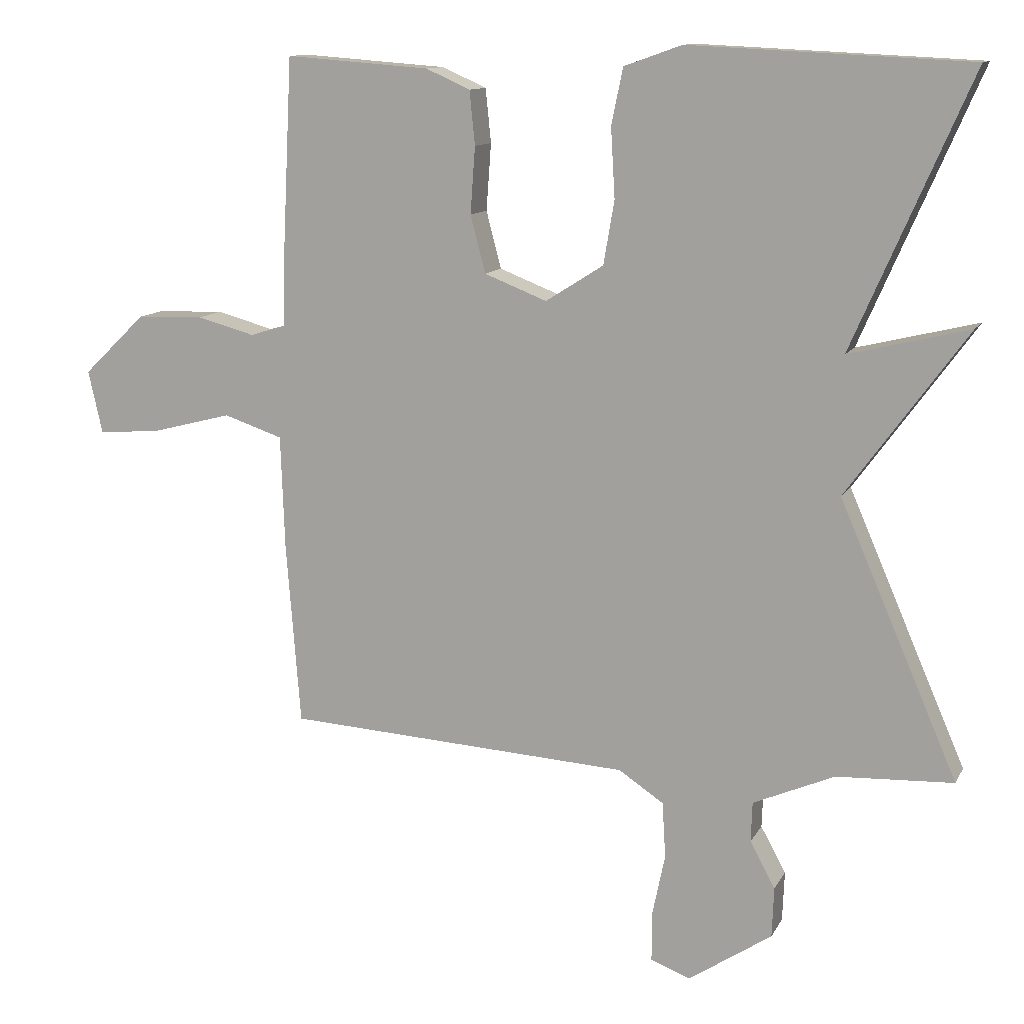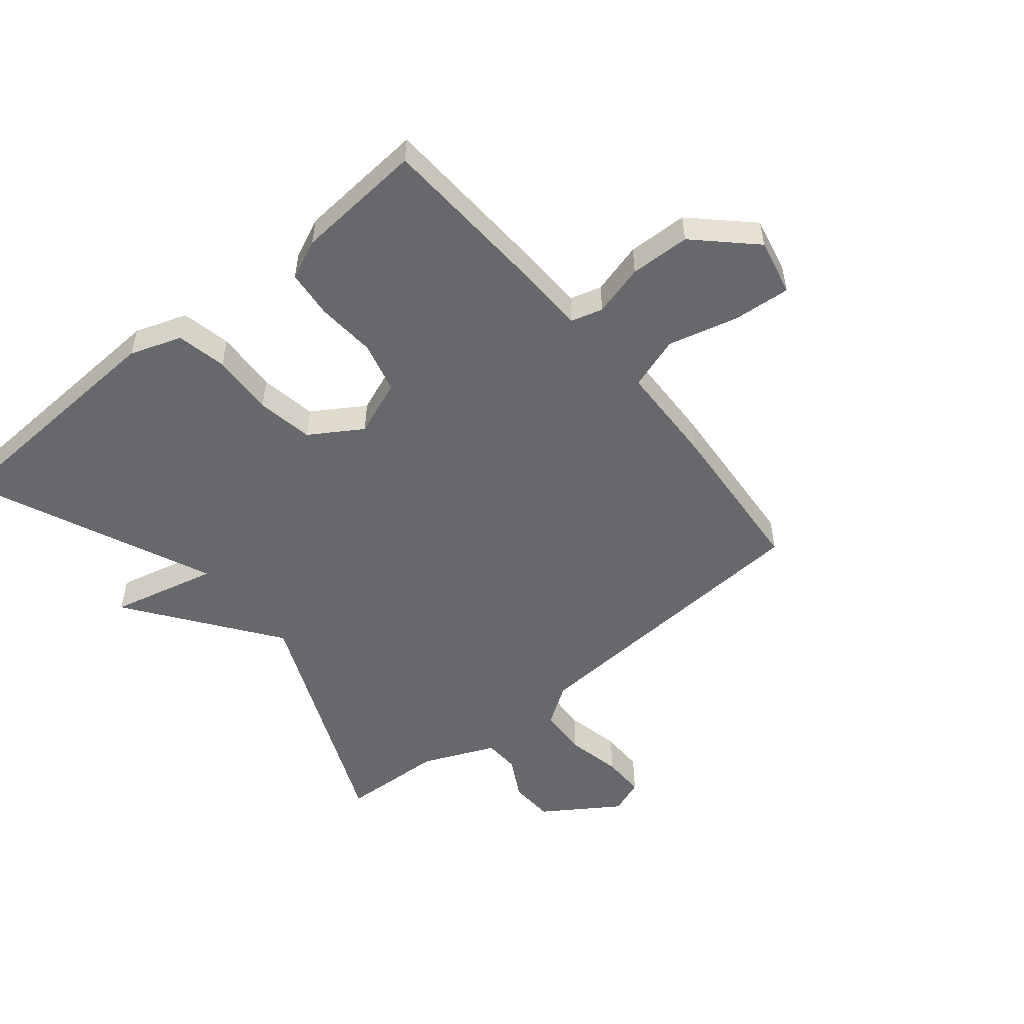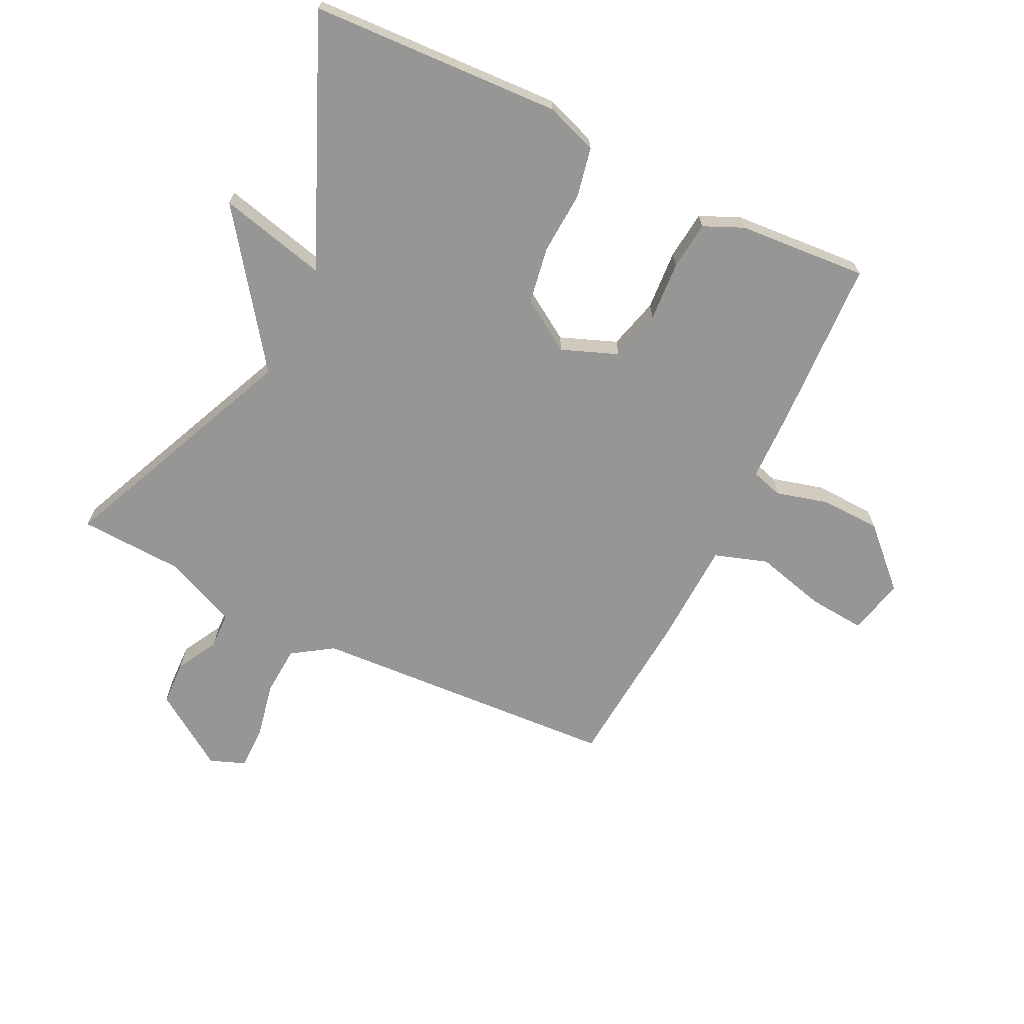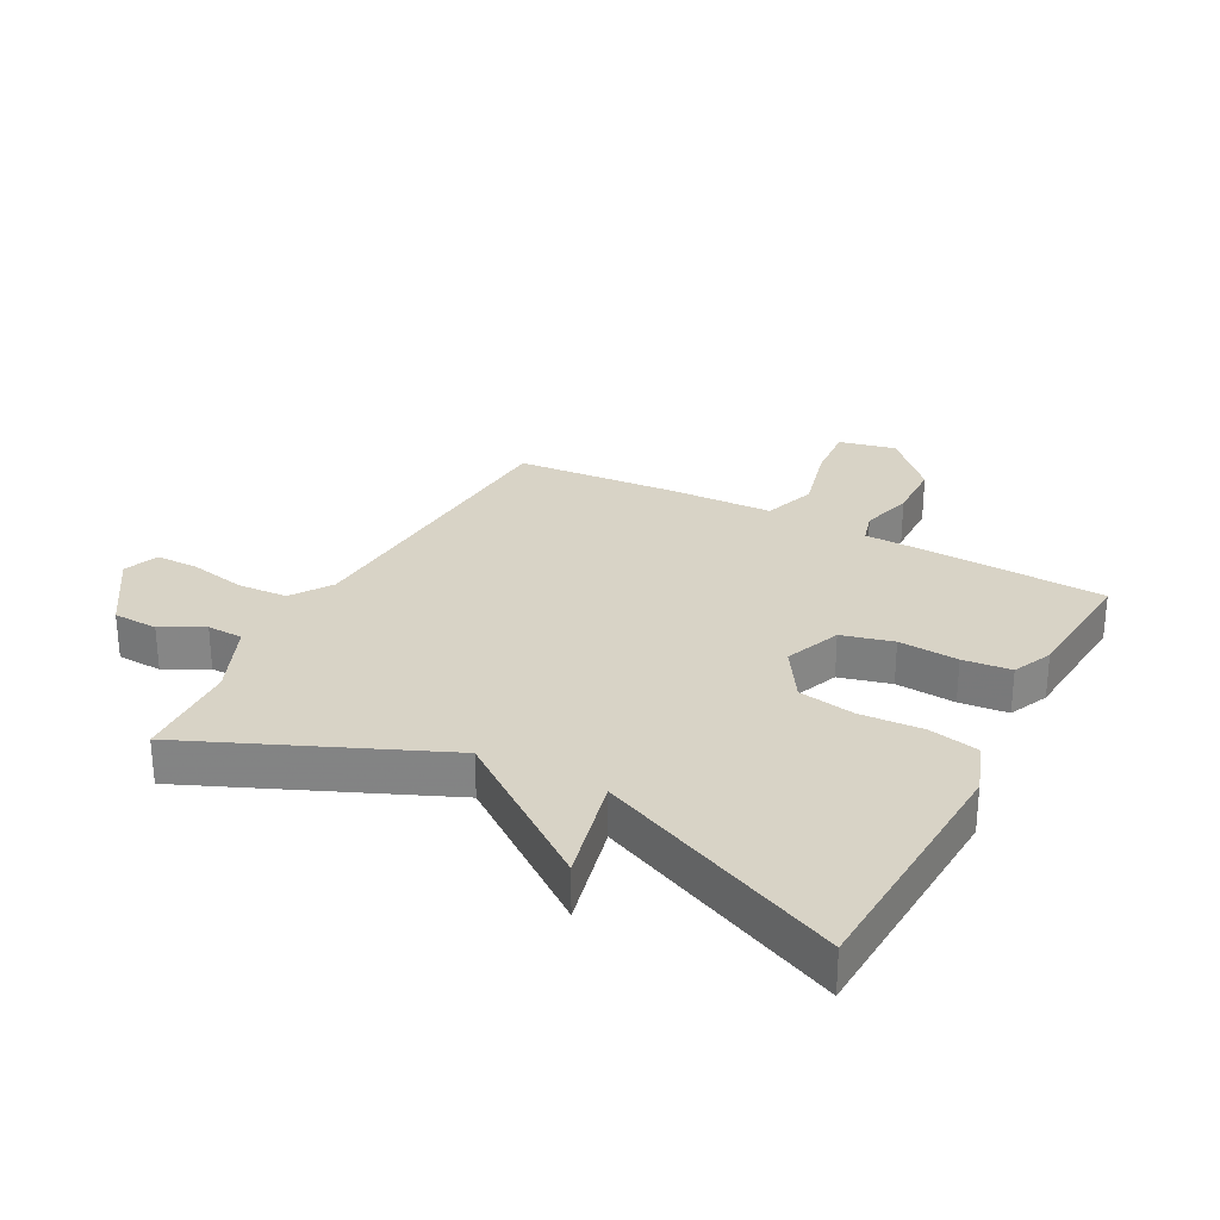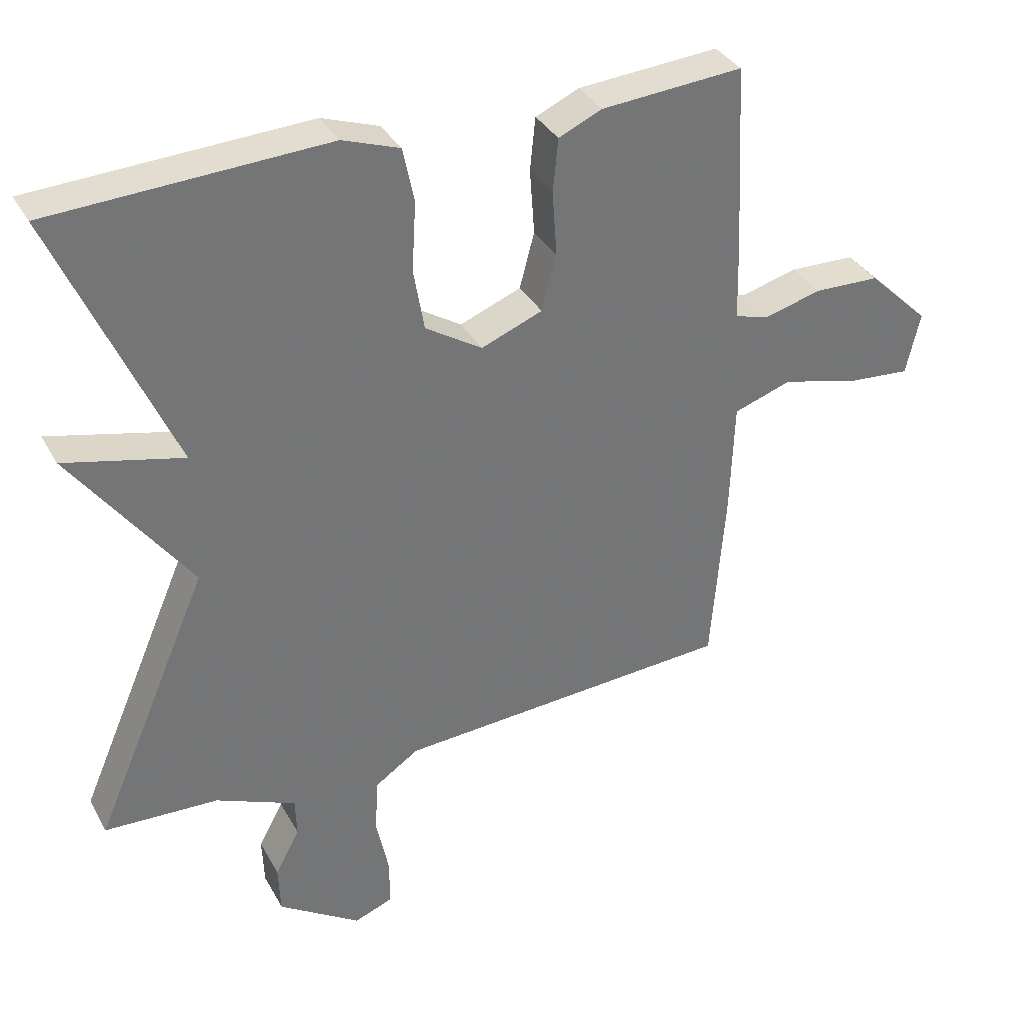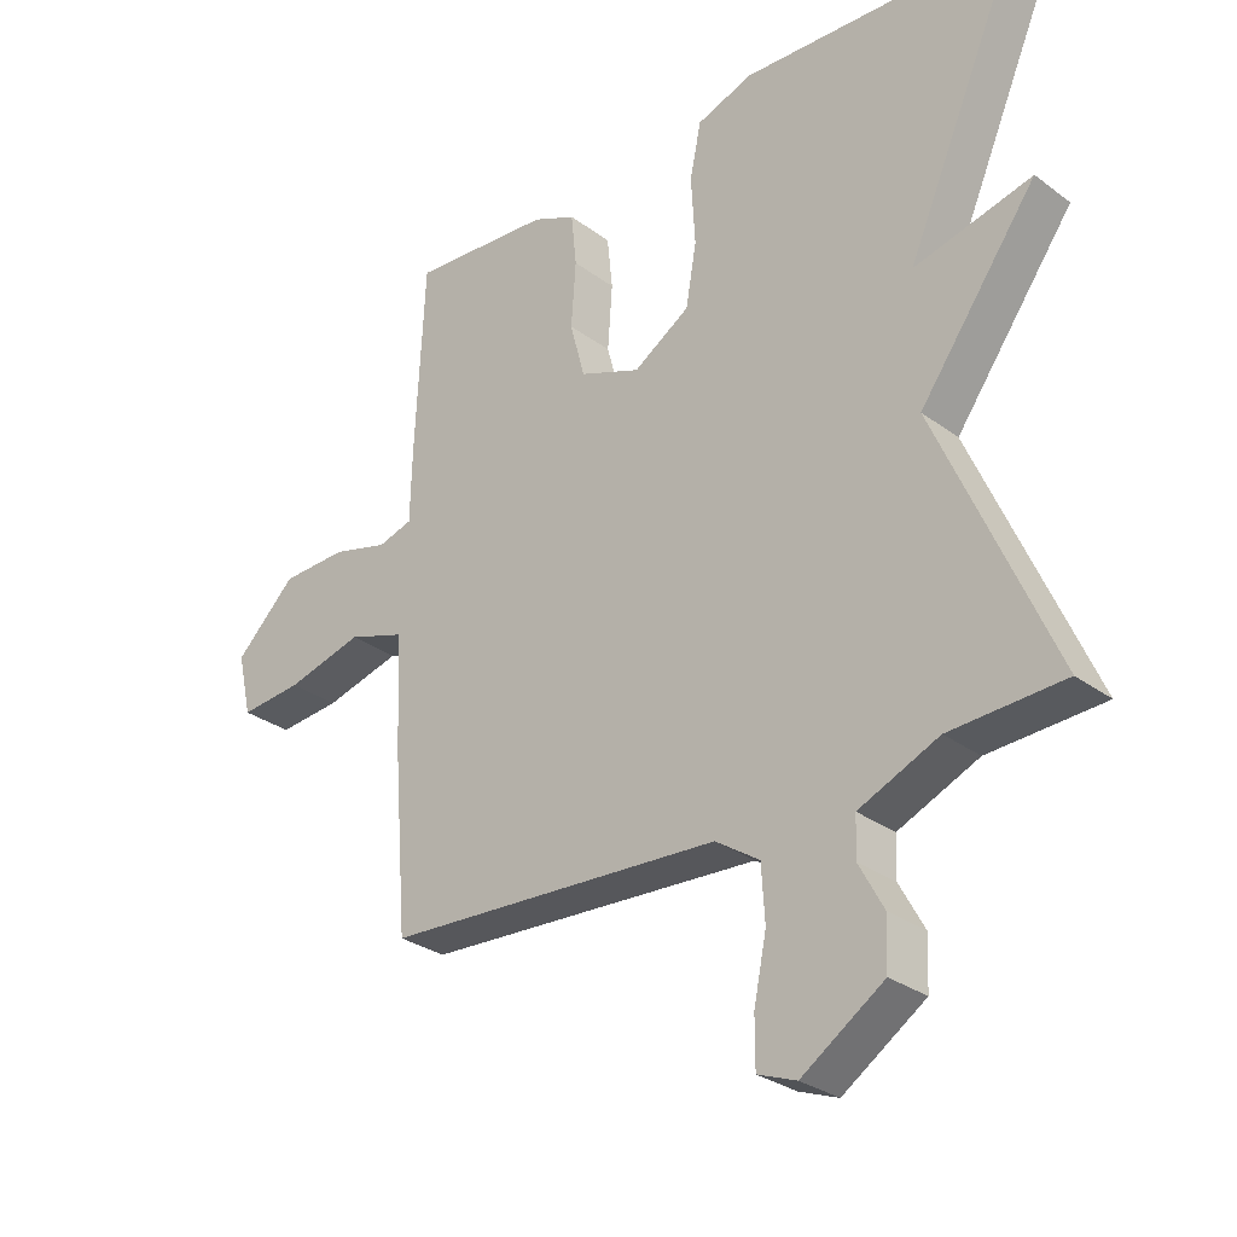
<metadata>
{"format":"obj","ext":"obj","renderer":"f3d","projection":"perspective","resolution":1024,"background":"white","views":[{"elev":11.8,"azim":-161.4,"up":"+Z"},{"elev":-52.3,"azim":39.5,"up":"+Y"},{"elev":-67.7,"azim":-26.1,"up":"+Y"},{"elev":28.1,"azim":-61.9,"up":"+Y"},{"elev":35.2,"azim":-25.6,"up":"+Z"},{"elev":-29.4,"azim":-137.3,"up":"+Z"}]}
</metadata>
<code>
v -0.5 0.07 0.5
v -0.089 0.07 0.52
v -0.004 0.07 0.49
v 0.013 0.07 0.408
v 0.007 0.07 0.305
v 0.023 0.07 0.212
v 0.108 0.07 0.158
v 0.2 0.07 0.194
v 0.222 0.07 0.278
v 0.215 0.07 0.376
v 0.223 0.07 0.455
v 0.288 0.07 0.484
v 0.5 0.07 0.5
v 0.514 0.07 0.218
v 0.517 0.07 0.104
v 0.569 0.07 0.089
v 0.654 0.07 0.112
v 0.753 0.07 0.109
v 0.845 0.07 0.02
v 0.824 0.07 -0.073
v 0.73 0.07 -0.065
v 0.614 0.07 -0.035
v 0.527 0.07 -0.064
v 0.521 0.07 -0.232
v 0.5 0.07 -0.5
v -0.008 0.07 -0.531
v -0.074 0.07 -0.575
v -0.079 0.07 -0.657
v -0.06 0.07 -0.749
v -0.06 0.07 -0.821
v -0.118 0.07 -0.843
v -0.241 0.07 -0.761
v -0.244 0.07 -0.687
v -0.207 0.07 -0.619
v -0.209 0.07 -0.56
v -0.329 0.07 -0.508
v -0.5 0.07 -0.5
v -0.326 0.07 -0.099
v -0.503 0.07 0.144
v -0.326 0.07 0.101
v -0.5 0 0.5
v -0.089 0 0.52
v -0.004 0 0.49
v 0.013 0 0.408
v 0.007 0 0.305
v 0.023 0 0.212
v 0.108 0 0.158
v 0.2 0 0.194
v 0.222 0 0.278
v 0.215 0 0.376
v 0.223 0 0.455
v 0.288 0 0.484
v 0.5 0 0.5
v 0.514 0 0.218
v 0.517 0 0.104
v 0.569 0 0.089
v 0.654 0 0.112
v 0.753 0 0.109
v 0.845 0 0.02
v 0.824 0 -0.073
v 0.73 0 -0.065
v 0.614 0 -0.035
v 0.527 0 -0.064
v 0.521 0 -0.232
v 0.5 0 -0.5
v -0.008 0 -0.531
v -0.074 0 -0.575
v -0.079 0 -0.657
v -0.06 0 -0.749
v -0.06 0 -0.821
v -0.118 0 -0.843
v -0.241 0 -0.761
v -0.244 0 -0.687
v -0.207 0 -0.619
v -0.209 0 -0.56
v -0.329 0 -0.508
v -0.5 0 -0.5
v -0.326 0 -0.099
v -0.503 0 0.144
v -0.326 0 0.101
f 38 39 40
f 36 37 38
f 35 36 38
f 35 38 40
f 32 33 34
f 31 32 34
f 30 31 34
f 29 30 34
f 28 29 34
f 27 28 34 35
f 26 27 35 40
f 25 26 40
f 24 25 40
f 23 24 40
f 20 21 22
f 19 20 22
f 18 19 22
f 17 18 22
f 16 17 22
f 22 23 40
f 16 22 40
f 15 16 40
f 13 14 15
f 12 13 15
f 11 12 15
f 10 11 15
f 9 10 15
f 8 9 15
f 7 8 15
f 3 4 5
f 2 3 5
f 1 2 5
f 40 1 5
f 40 5 6
f 7 15 40
f 6 7 40
f 80 79 78
f 78 77 76
f 78 76 75
f 80 78 75
f 74 73 72
f 74 72 71
f 74 71 70
f 74 70 69
f 74 69 68
f 75 74 68 67
f 80 75 67 66
f 80 66 65
f 80 65 64
f 80 64 63
f 62 61 60
f 62 60 59
f 62 59 58
f 62 58 57
f 62 57 56
f 80 63 62
f 80 62 56
f 80 56 55
f 55 54 53
f 55 53 52
f 55 52 51
f 55 51 50
f 55 50 49
f 55 49 48
f 55 48 47
f 45 44 43
f 45 43 42
f 45 42 41
f 45 41 80
f 46 45 80
f 80 55 47
f 80 47 46
f 1 41 42 2
f 2 42 43 3
f 3 43 44 4
f 4 44 45 5
f 5 45 46 6
f 6 46 47 7
f 7 47 48 8
f 8 48 49 9
f 9 49 50 10
f 10 50 51 11
f 11 51 52 12
f 12 52 53 13
f 13 53 54 14
f 14 54 55 15
f 15 55 56 16
f 16 56 57 17
f 17 57 58 18
f 18 58 59 19
f 19 59 60 20
f 20 60 61 21
f 21 61 62 22
f 22 62 63 23
f 23 63 64 24
f 24 64 65 25
f 25 65 66 26
f 26 66 67 27
f 27 67 68 28
f 28 68 69 29
f 29 69 70 30
f 30 70 71 31
f 31 71 72 32
f 32 72 73 33
f 33 73 74 34
f 34 74 75 35
f 35 75 76 36
f 36 76 77 37
f 37 77 78 38
f 38 78 79 39
f 39 79 80 40
f 40 80 41 1

</code>
